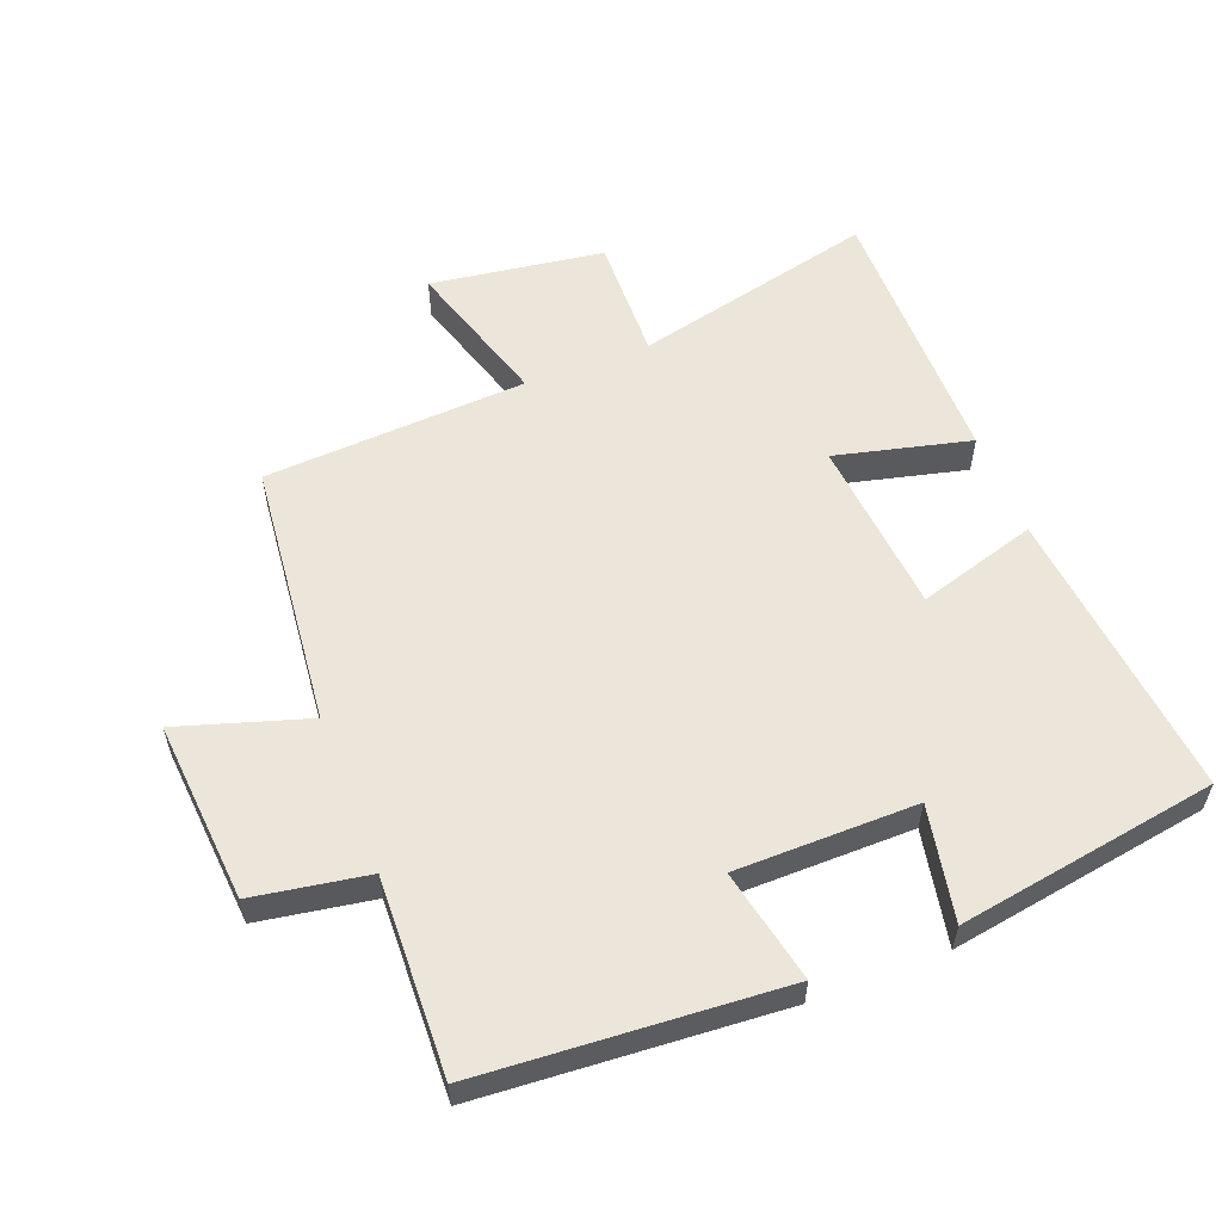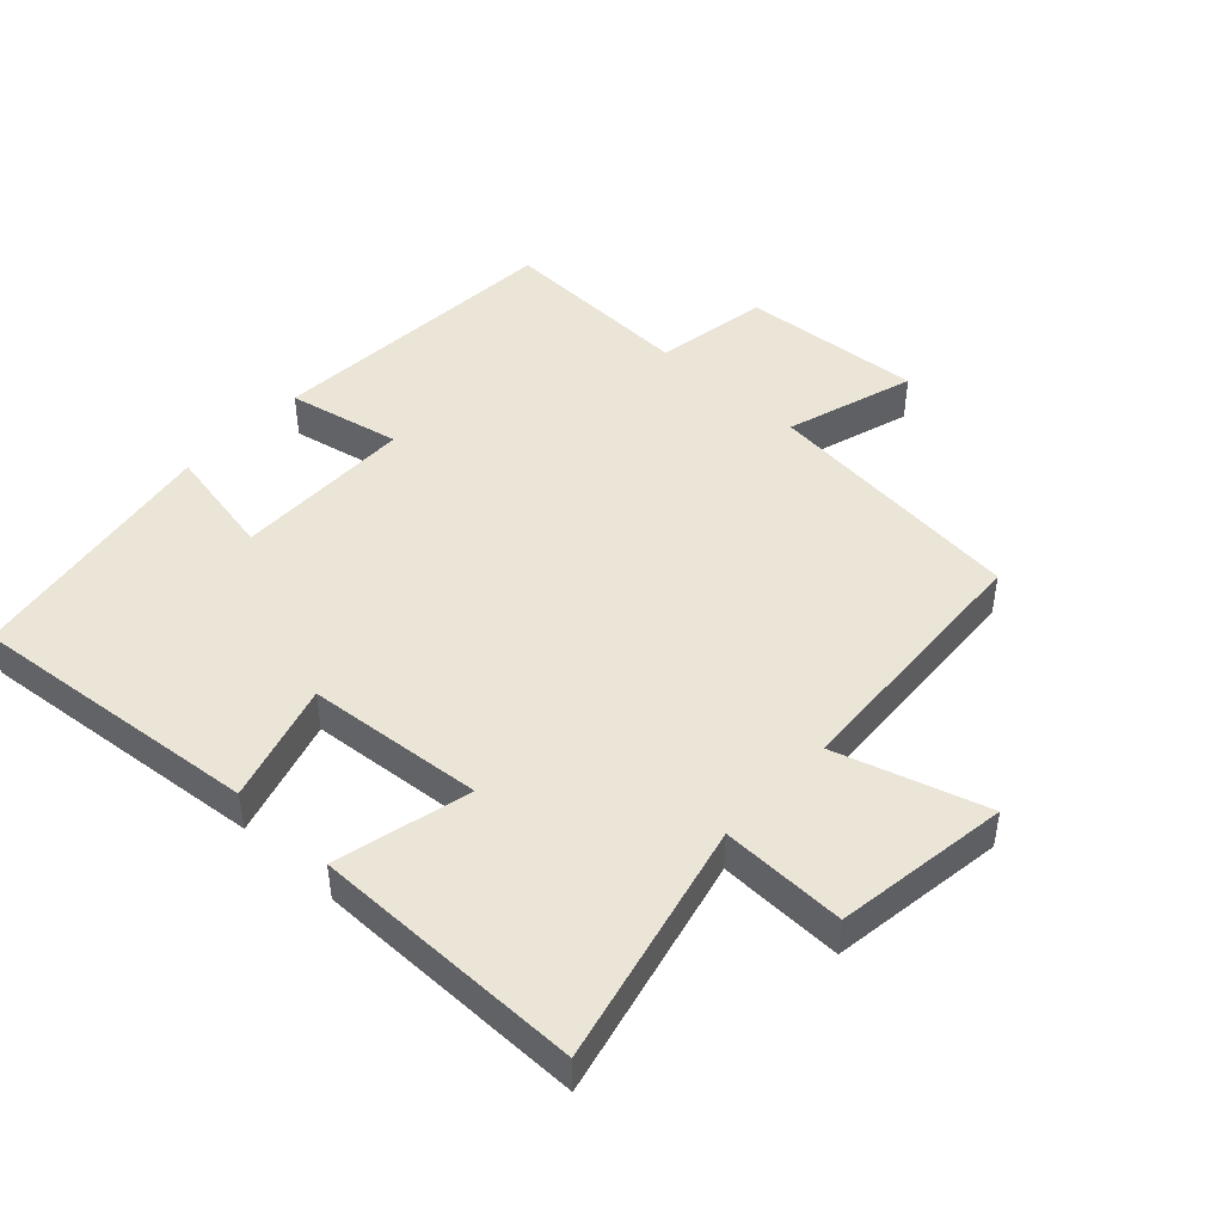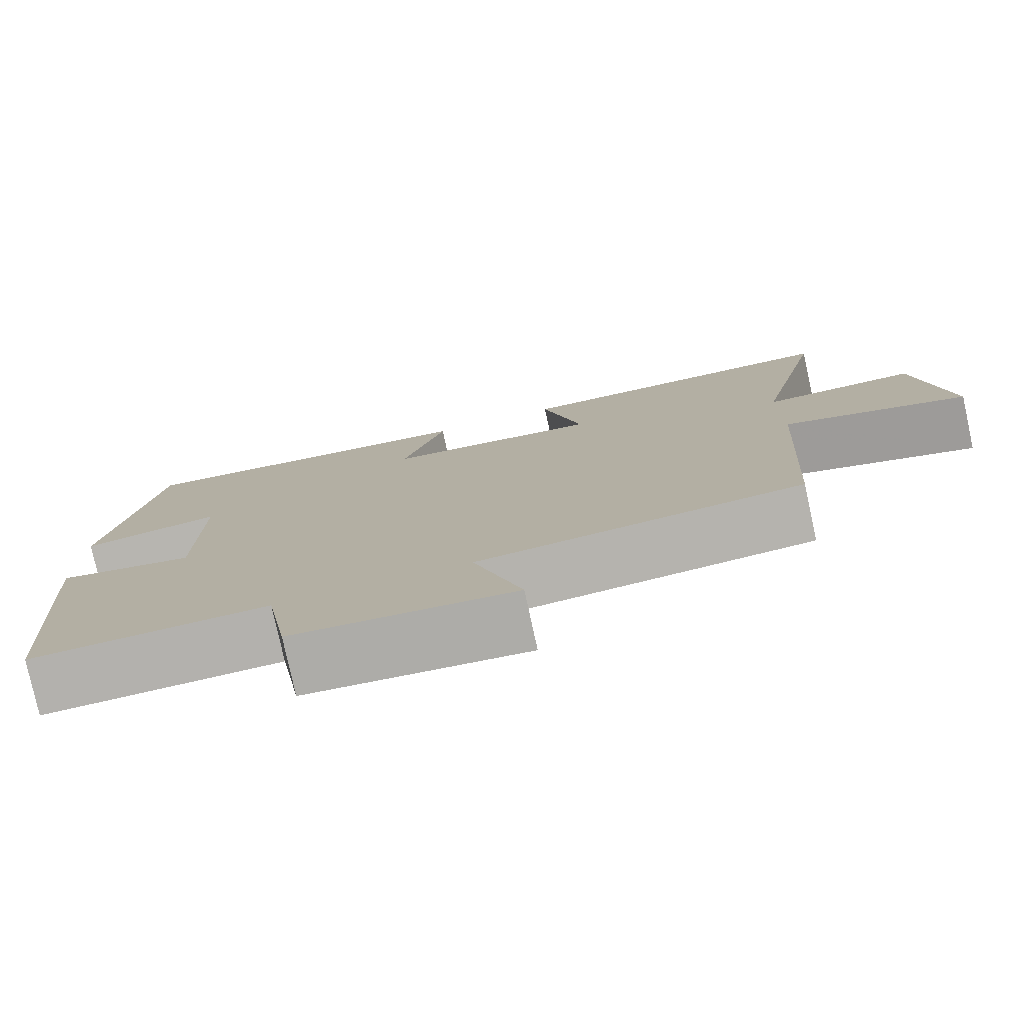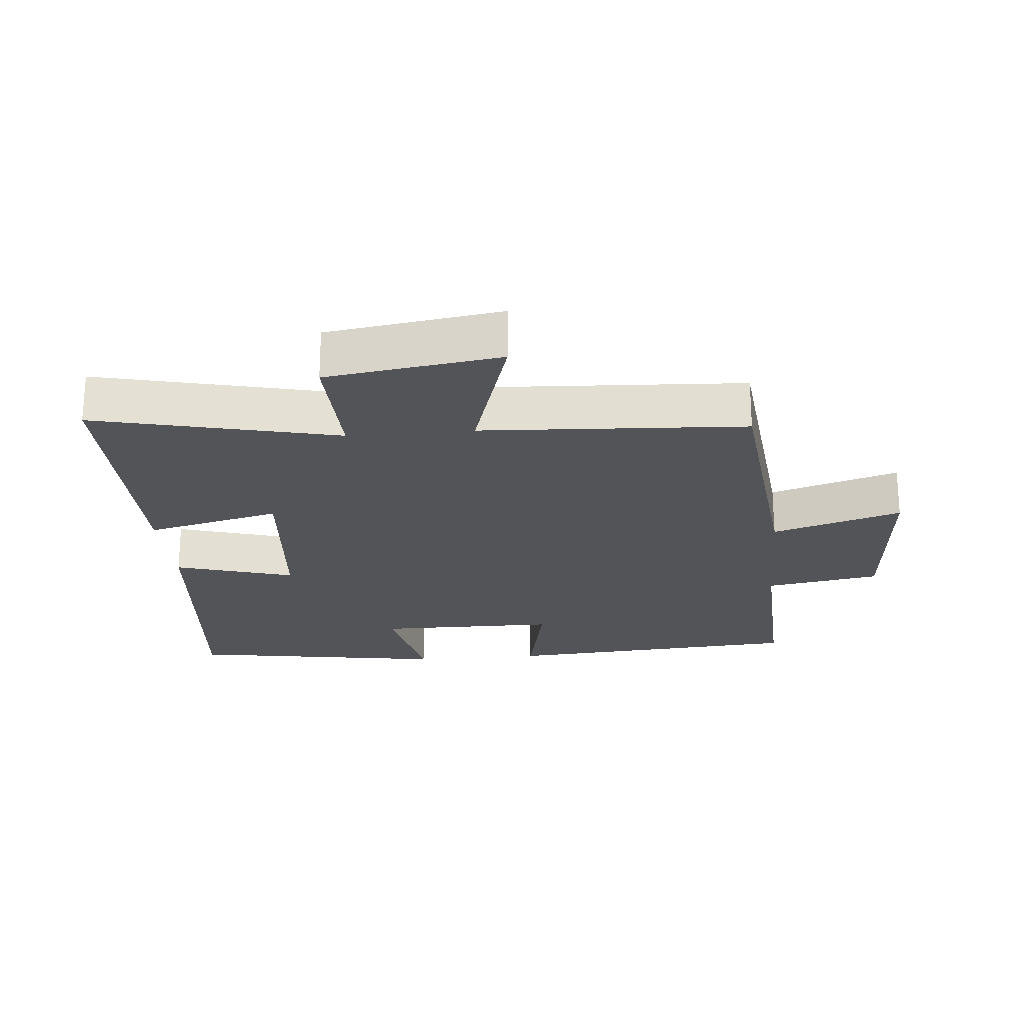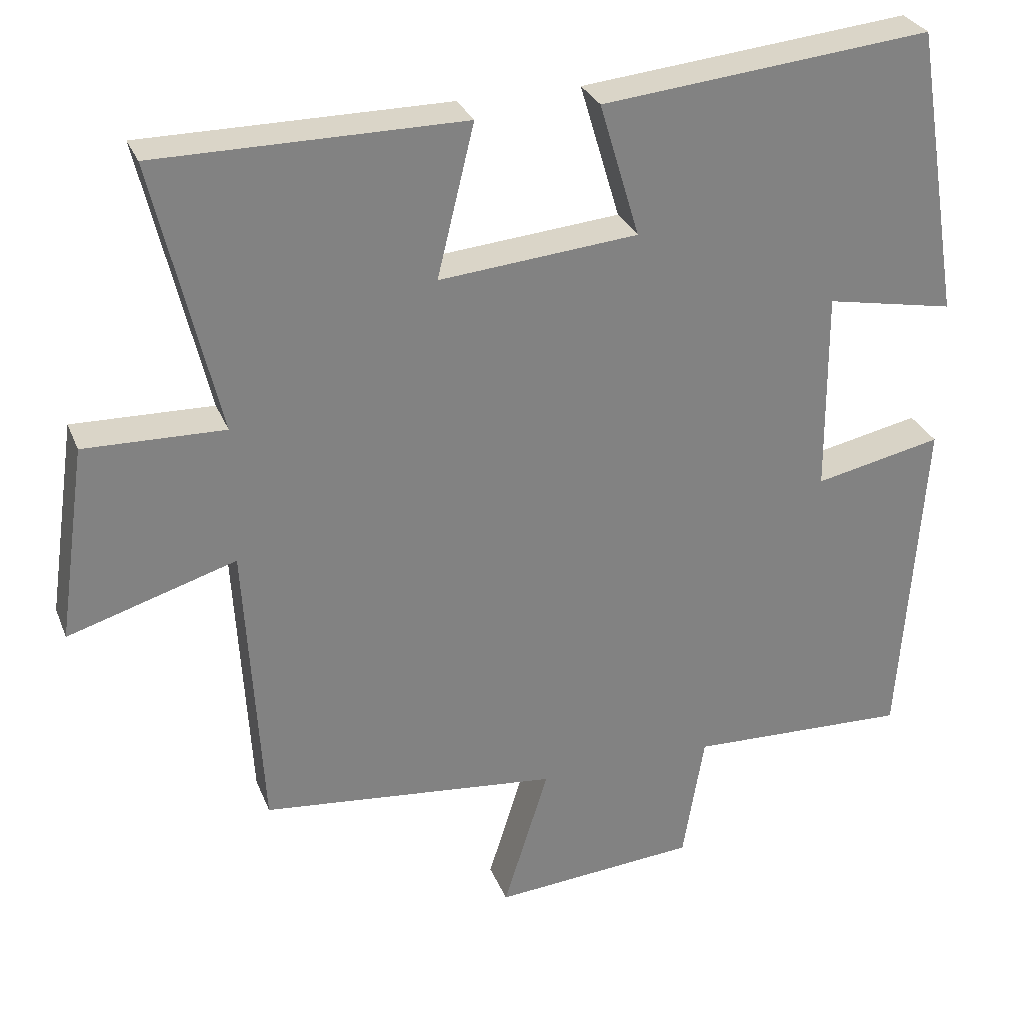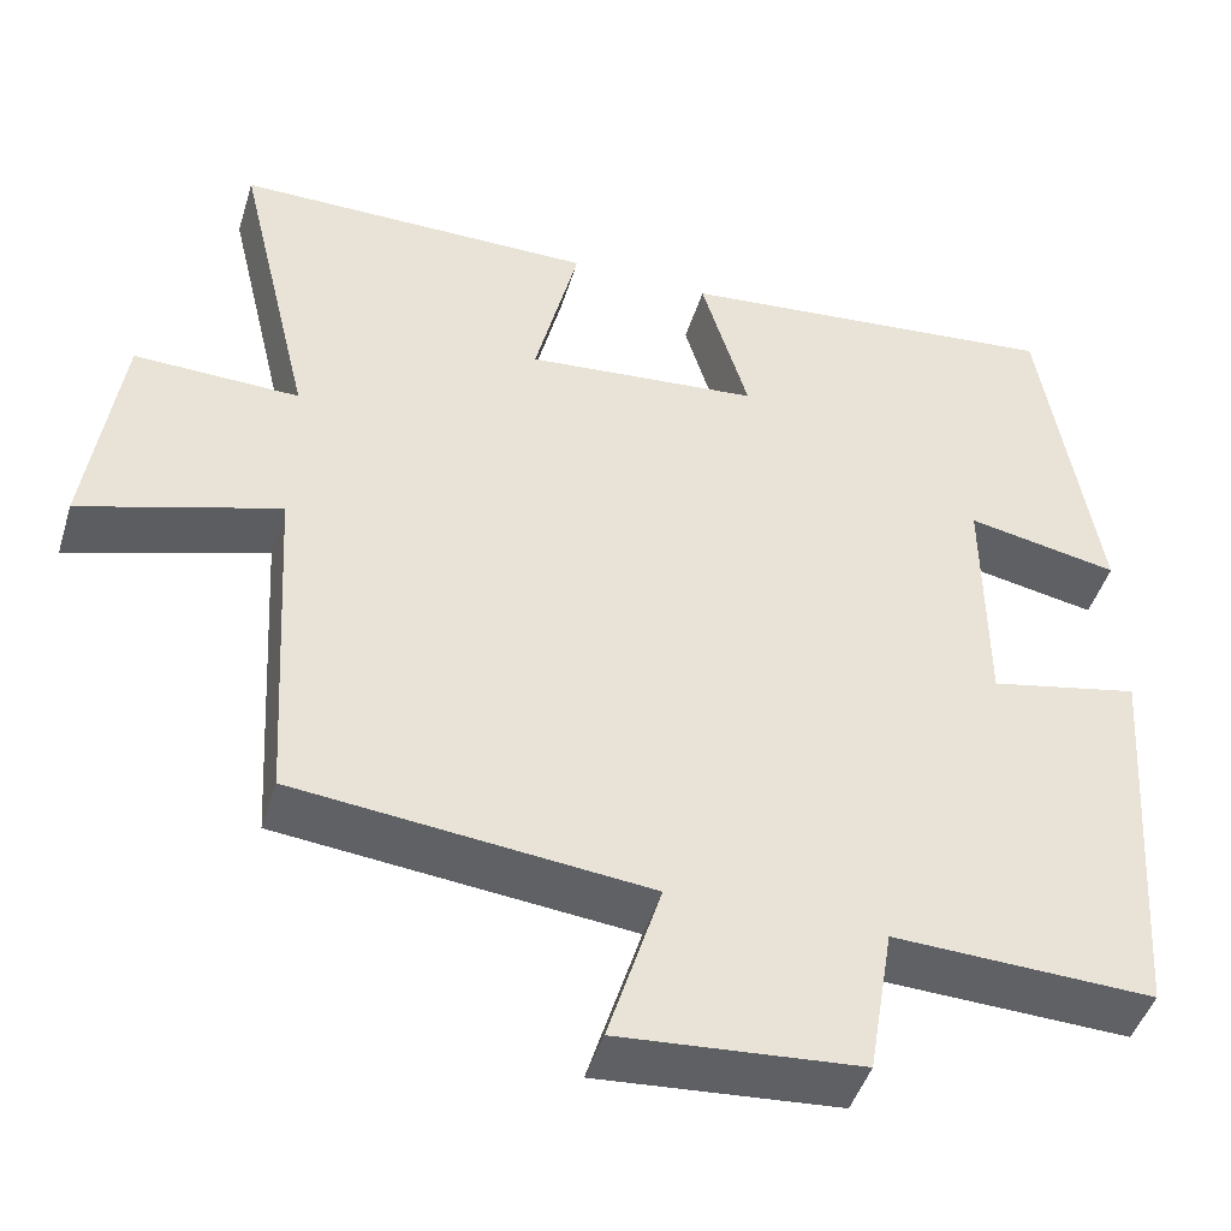
<metadata>
{"format":"obj","ext":"obj","renderer":"f3d","projection":"perspective","resolution":1024,"background":"white","views":[{"elev":56.9,"azim":-111.2,"up":"+Y"},{"elev":46.0,"azim":42.9,"up":"+Y"},{"elev":-78.5,"azim":12.3,"up":"+Z"},{"elev":-23.1,"azim":95.3,"up":"+Y"},{"elev":29.4,"azim":160.9,"up":"+Z"},{"elev":-45.8,"azim":163.2,"up":"+Z"}]}
</metadata>
<code>
v -0.436 0.07 0.544
v 0.01 0.07 0.5
v -0.044 0.07 0.319
v 0.224 0.07 0.295
v 0.174 0.07 0.5
v 0.587 0.07 0.5
v 0.5 0.07 0.132
v 0.689 0.07 0.137
v 0.727 0.07 -0.127
v 0.5 0.07 -0.058
v 0.477 0.07 -0.458
v 0.074 0.07 -0.5
v 0.135 0.07 -0.696
v -0.141 0.07 -0.674
v -0.17 0.07 -0.5
v -0.468 0.07 -0.511
v -0.5 0.07 -0.054
v -0.328 0.07 -0.09
v -0.326 0.07 0.184
v -0.5 0.07 0.15
v -0.436 0 0.544
v 0.01 0 0.5
v -0.044 0 0.319
v 0.224 0 0.295
v 0.174 0 0.5
v 0.587 0 0.5
v 0.5 0 0.132
v 0.689 0 0.137
v 0.727 0 -0.127
v 0.5 0 -0.058
v 0.477 0 -0.458
v 0.074 0 -0.5
v 0.135 0 -0.696
v -0.141 0 -0.674
v -0.17 0 -0.5
v -0.468 0 -0.511
v -0.5 0 -0.054
v -0.328 0 -0.09
v -0.326 0 0.184
v -0.5 0 0.15
f 19 20 1 2
f 18 19 2 3
f 15 16 17 18
f 15 18 3 4
f 12 13 14 15
f 10 11 12 15
f 10 15 4
f 7 8 9 10
f 7 10 4 5
f 5 6 7
f 22 21 40 39
f 23 22 39 38
f 38 37 36 35
f 24 23 38 35
f 35 34 33 32
f 35 32 31 30
f 24 35 30
f 30 29 28 27
f 25 24 30 27
f 27 26 25
f 1 21 22 2
f 2 22 23 3
f 3 23 24 4
f 4 24 25 5
f 5 25 26 6
f 6 26 27 7
f 7 27 28 8
f 8 28 29 9
f 9 29 30 10
f 10 30 31 11
f 11 31 32 12
f 12 32 33 13
f 13 33 34 14
f 14 34 35 15
f 15 35 36 16
f 16 36 37 17
f 17 37 38 18
f 18 38 39 19
f 19 39 40 20
f 20 40 21 1

</code>
